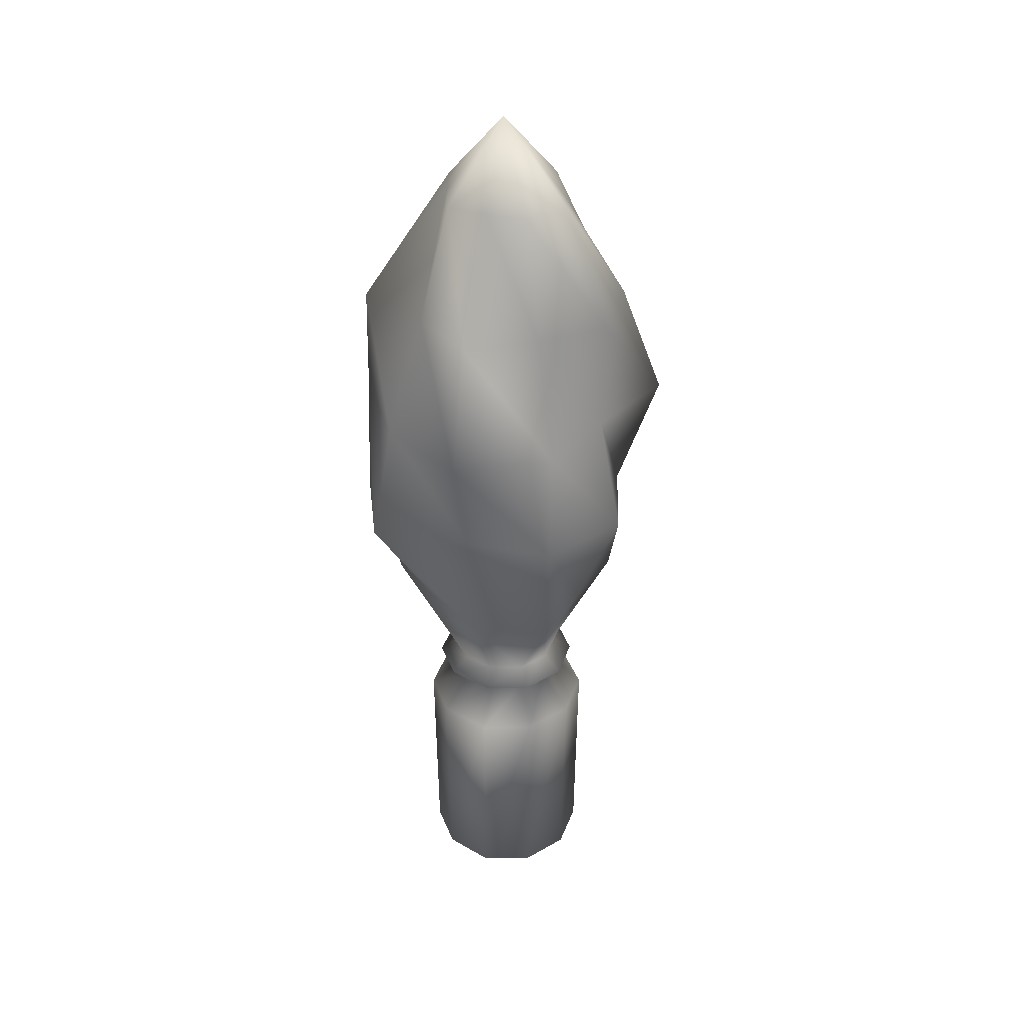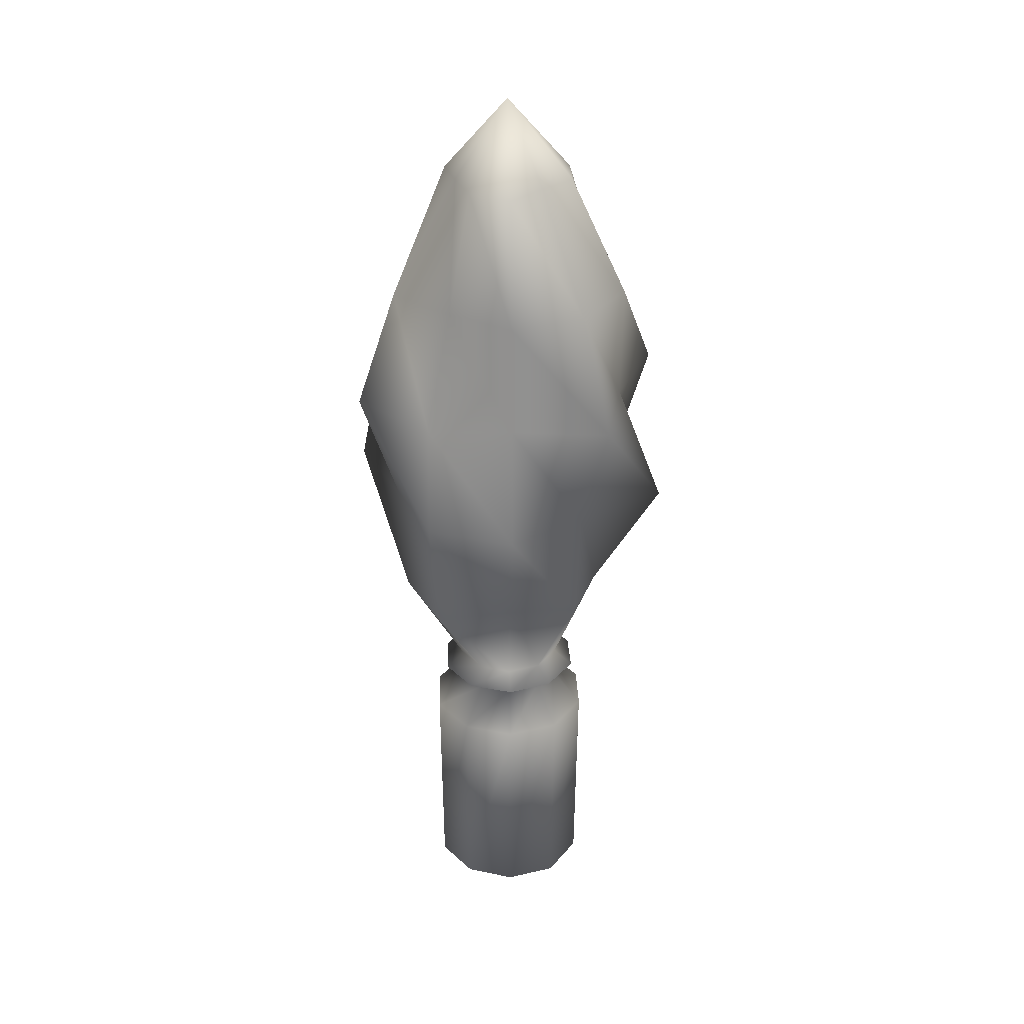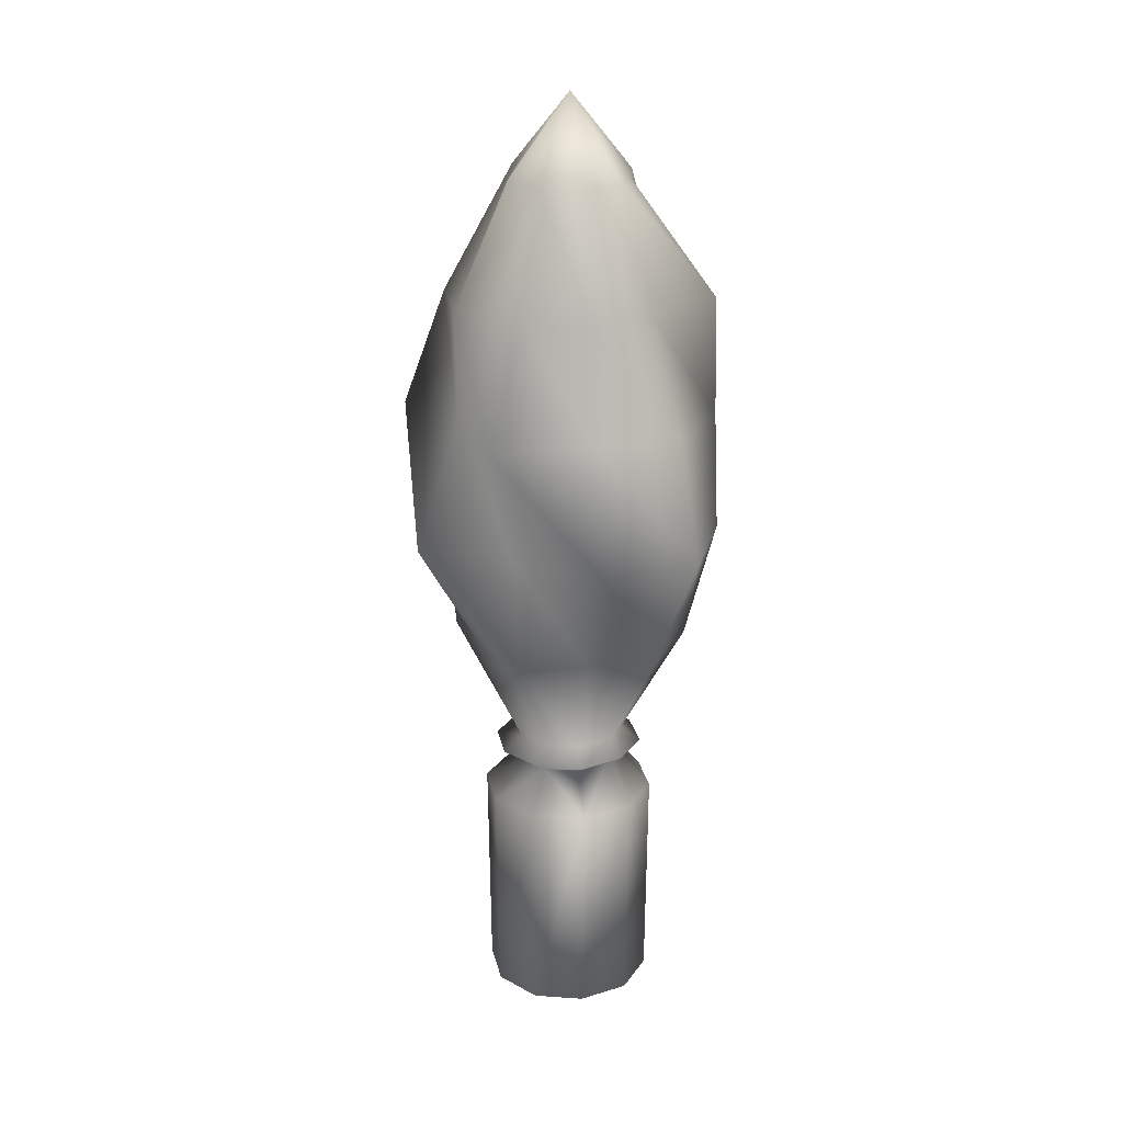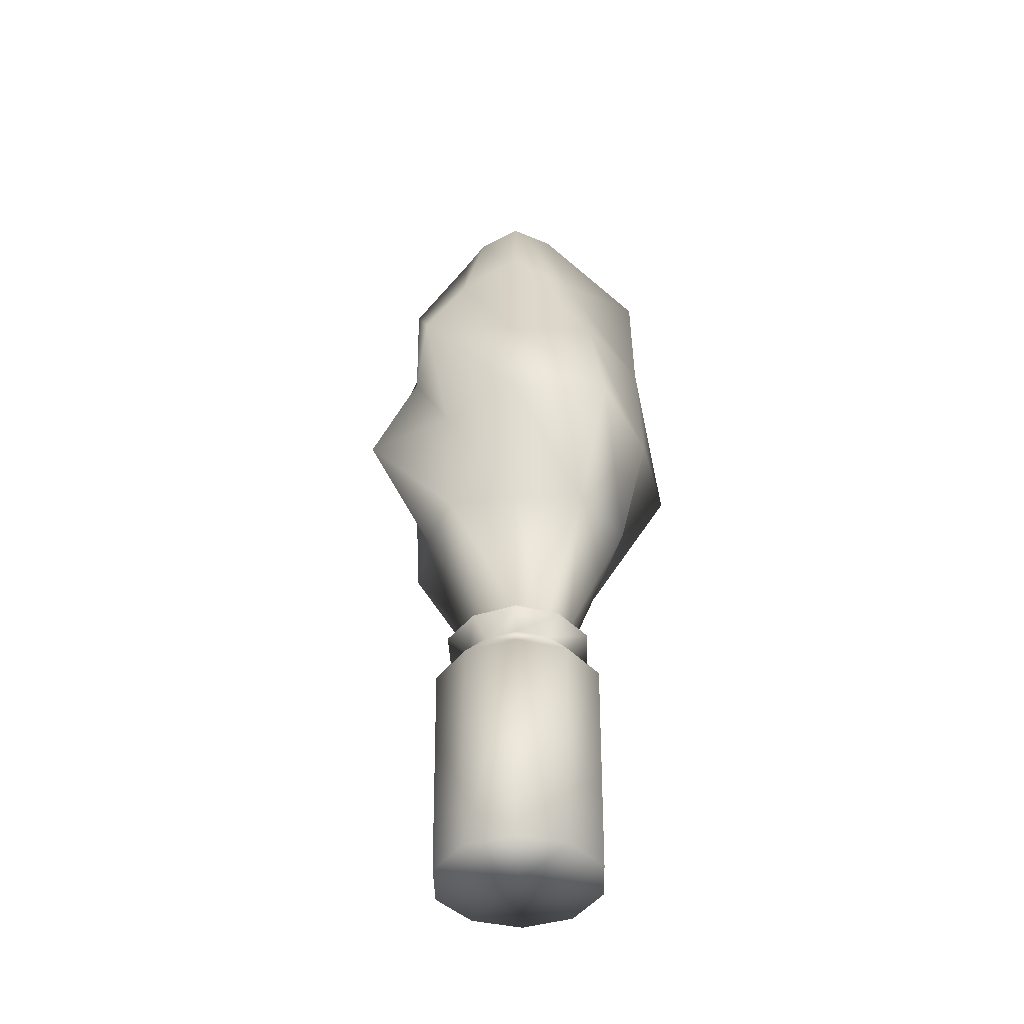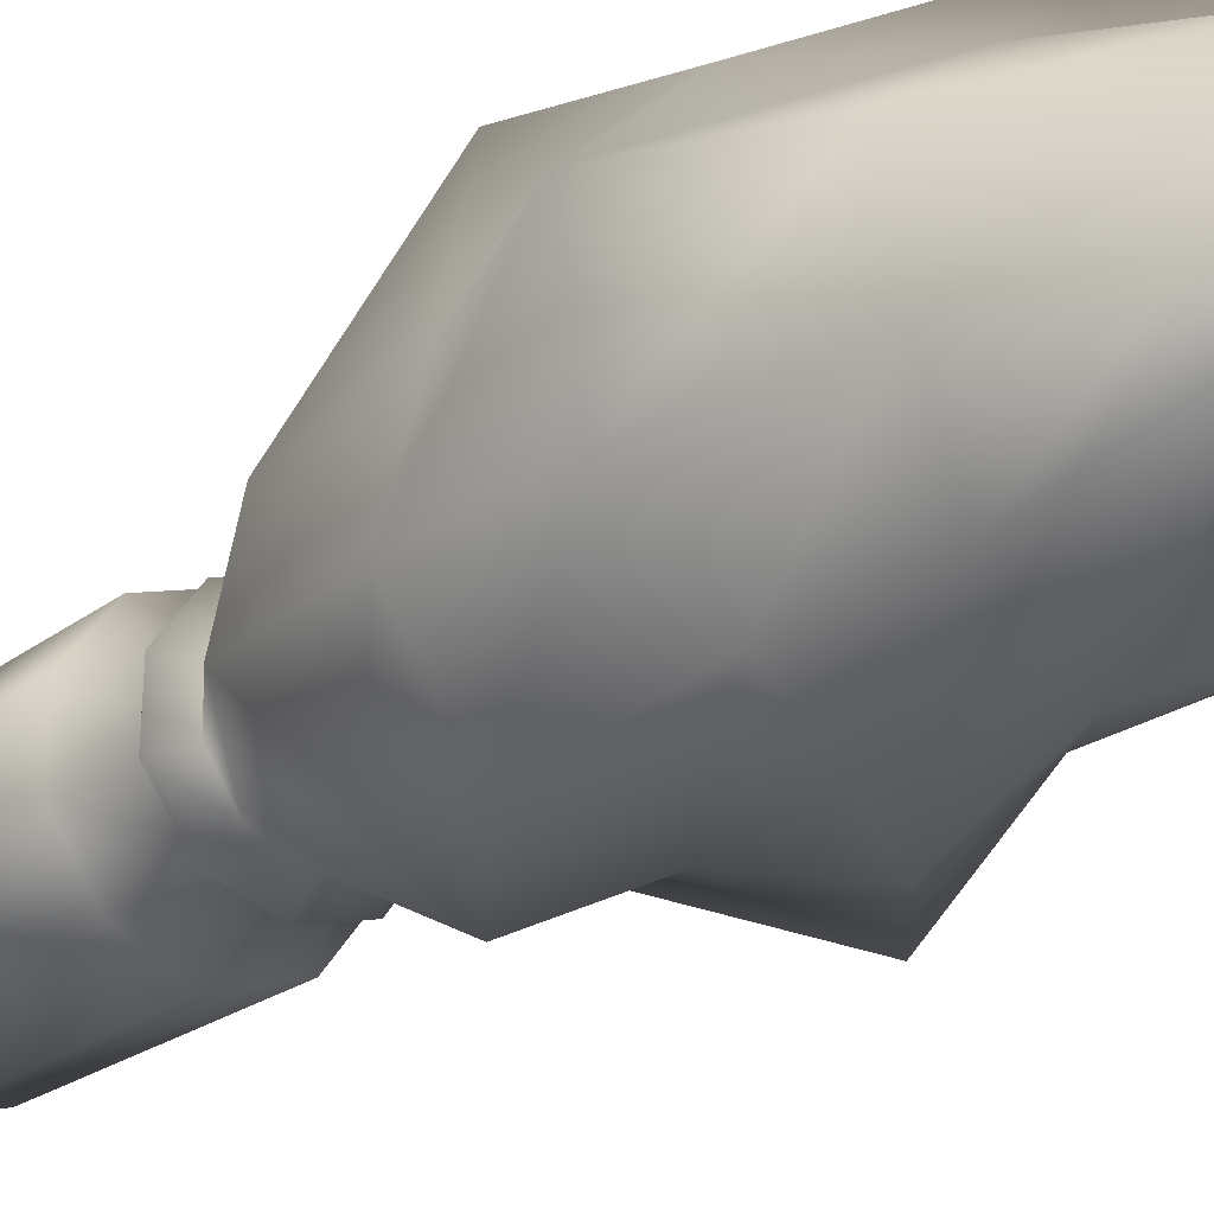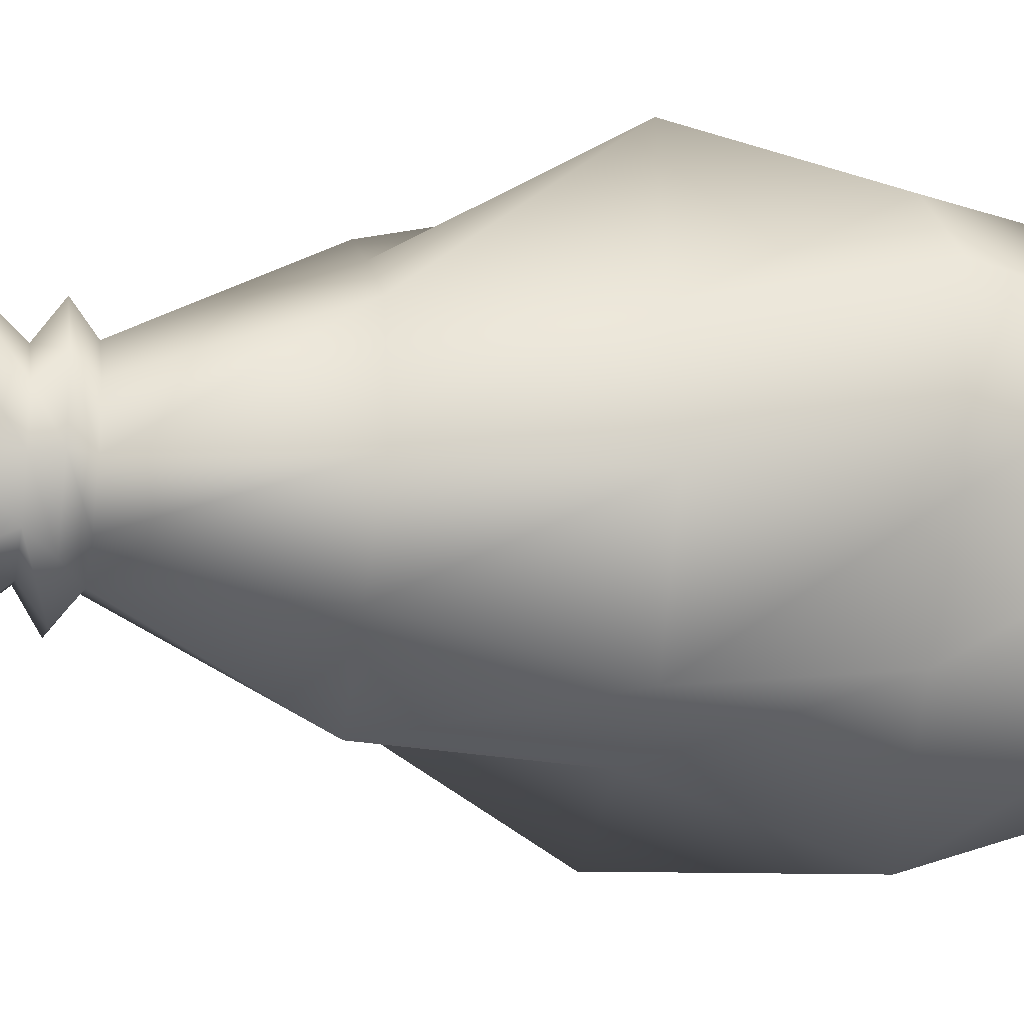
<metadata>
{"format":"obj","ext":"obj","renderer":"f3d","projection":"perspective","resolution":1024,"background":"white","views":[{"elev":36.5,"azim":88.6,"up":"+Y"},{"elev":31.5,"azim":141.3,"up":"+Y"},{"elev":22.7,"azim":-83.3,"up":"+Y"},{"elev":-42.3,"azim":-70.2,"up":"+Y"},{"elev":-23.3,"azim":141.7,"up":"+Z"},{"elev":-23.0,"azim":80.5,"up":"+Z"}]}
</metadata>
<code>
v  -0.2378 -23.99 0.07729
v  -3.248 -23.99 -4.1
v  -0.08733 -23.99 -5.163
v  2.923 -23.99 -4.024
v  4.729 -23.99 -1.442
v  4.729 -23.99 1.748
v  2.697 -23.99 4.33
v  -0.2378 -23.99 5.317
v  -3.323 -23.99 4.254
v  -5.129 -23.99 1.596
v  -5.129 -23.99 -1.518
v  2.095 29.77 3.571
v  -0.2378 34.6 0.1532
v  -0.3131 29.77 3.647
v  -2.721 29.77 3.495
v  -4.753 29.77 1.596
v  -4.151 29.77 -1.214
v  -2.721 29.77 -3.188
v  -0.2378 29.77 -3.264
v  2.546 29.77 -3.644
v  3.75 29.77 -1.138
v  2.998 29.77 1.292
v  -0.1626 -6.99 -4.555
v  -2.947 -6.99 -3.72
v  -2.27 -6.071 -2.657
v  -0.1626 -6.071 -3.34
v  -0.2378 -7.909 -3.188
v  -2.119 -7.909 -2.581
v  -4.602 -6.99 -1.366
v  -3.474 -6.071 -1.062
v  -0.08733 -10.21 -5.315
v  -3.323 -10.21 -4.251
v  -3.248 -7.909 -0.9859
v  -4.678 -6.99 1.52
v  -3.474 -6.071 1.14
v  -3.323 -7.909 1.065
v  -5.28 -10.21 -1.593
v  -5.28 -10.21 1.748
v  -2.947 -6.99 3.798
v  -2.27 -6.071 2.887
v  -2.119 -7.909 2.735
v  -0.2378 -6.99 4.786
v  -0.2378 -6.071 3.571
v  -0.1626 -7.909 3.343
v  -3.398 -10.21 4.406
v  -0.3131 -10.21 5.469
v  2.546 -6.99 -3.644
v  1.869 -6.071 -2.657
v  1.719 -7.909 -2.505
v  4.277 -6.99 -1.29
v  2.923 -7.909 -0.834
v  4.879 -10.21 -1.518
v  2.923 -7.909 1.14
v  4.879 -10.21 1.748
v  3.073 -6.071 -0.91
v  4.202 -6.99 1.52
v  1.643 -7.909 2.811
v  2.772 -10.21 4.482
v  2.471 -6.99 3.874
v  2.998 -6.071 1.292
v  1.794 -6.071 2.963
v  2.998 -10.21 -4.175
v  3.224 0.822 5.165
v  -0.1626 0.822 7.444
v  6.685 0.822 2.507
v  5.707 8.174 8.811
v  -0.2378 8.174 9.342
v  -4.602 0.822 6.001
v  -6.559 8.174 8.583
v  -6.107 0.822 1.976
v  -9.042 8.174 2.963
v  -5.581 15.53 7.292
v  -7.462 15.53 2.356
v  -0.2378 15.53 9.039
v  -4.076 22.65 5.317
v  -7.612 22.65 2.432
v  -9.795 15.53 -3.188
v  -6.333 22.65 -1.897
v  -7.462 8.174 -2.353
v  -4.678 15.53 -5.998
v  -4.753 22.65 -6.074
v  -0.1626 22.65 -7.441
v  -0.2378 15.53 -10.02
v  4.352 22.65 -5.998
v  -6.484 8.174 -8.276
v  -0.2378 8.174 -7.517
v  4.277 15.53 -5.922
v  -7.086 0.822 -2.201
v  -3.85 0.822 -4.935
v  -0.2378 0.822 -7.137
v  5.255 8.174 -7.213
v  3.449 0.822 -4.783
v  -0.1626 22.65 8.887
v  3.449 22.65 5.393
v  4.954 15.53 7.52
v  7.062 8.174 2.735
v  9.394 15.53 3.495
v  6.911 22.65 2.735
v  8.341 15.53 -2.581
v  5.933 22.65 -1.821
v  8.491 8.174 -2.581
v  7.739 0.822 -2.353
l 1 2
l 1 3
l 1 4
l 1 5
l 1 6
l 1 7
l 1 8
l 1 9
l 1 10
l 1 11
l 12 13
l 14 13
l 15 13
l 16 13
l 17 13
l 18 13
l 19 13
l 20 13
l 21 13
l 22 13
f 23 24 25
f 26 23 25
f 23 27 24
f 27 28 24
f 24 29 30
f 25 24 30
f 24 28 29
f 27 31 28
f 31 32 28
f 28 33 29
f 28 32 33
f 29 34 35
f 30 29 35
f 29 33 34
f 33 36 34
f 33 37 38
f 32 37 33
f 34 39 40
f 35 34 40
f 34 36 39
f 36 41 39
f 36 38 41
f 33 38 36
f 39 42 43
f 40 39 43
f 39 41 42
f 41 44 42
f 38 45 41
f 38 10 45
f 11 10 38
f 37 11 38
f 41 45 44
f 45 46 44
f 45 9 46
f 10 9 45
f 9 8 46
f 2 11 37
f 32 2 37
f 3 2 32
f 31 3 32
f 3 1 2
f 4 1 3
f 2 1 11
f 47 23 26
f 48 47 26
f 47 49 23
f 50 47 48
f 51 49 47
f 50 51 47
f 49 27 23
f 51 52 49
f 53 51 50
f 54 52 51
f 53 54 51
f 55 50 48
f 56 50 55
f 56 53 50
f 57 53 56
f 58 54 53
f 57 58 53
f 54 6 52
f 7 6 54
f 58 7 54
f 46 58 57
f 8 7 58
f 46 8 58
f 44 46 57
f 59 57 56
f 44 57 59
f 60 56 55
f 59 56 60
f 61 59 60
f 42 59 61
f 42 44 59
f 43 42 61
f 6 5 52
f 5 4 62
f 52 5 62
f 52 62 49
f 62 31 27
f 49 62 27
f 62 4 31
f 4 3 31
f 5 1 4
f 6 1 5
f 7 1 6
f 8 1 7
f 9 1 8
f 10 1 9
f 11 1 10
f 61 63 64
f 64 43 61
f 63 61 60
f 60 65 63
f 63 66 67
f 67 64 63
f 66 63 65
f 43 64 68
f 64 67 69
f 69 68 64
f 68 40 43
f 40 68 70
f 68 69 71
f 71 70 68
f 72 69 67
f 69 72 73
f 73 71 69
f 74 67 66
f 67 74 72
f 75 72 74
f 72 75 76
f 76 73 72
f 71 73 77
f 73 76 78
f 78 77 73
f 70 71 79
f 77 79 71
f 79 77 80
f 77 78 81
f 81 80 77
f 17 78 76
f 78 17 18
f 18 81 78
f 16 76 75
f 76 16 17
f 13 17 16
f 13 18 17
f 81 18 19
f 13 19 18
f 80 81 82
f 19 82 81
f 82 19 20
f 82 83 80
f 83 82 84
f 20 84 82
f 85 80 83
f 83 86 85
f 86 83 87
f 84 87 83
f 88 79 85
f 85 89 88
f 89 85 86
f 80 85 79
f 86 90 89
f 90 86 91
f 87 91 86
f 30 88 89
f 89 25 30
f 25 89 90
f 90 26 25
f 26 90 92
f 91 92 90
f 92 48 26
f 88 30 35
f 70 35 40
f 35 70 88
f 79 88 70
f 13 20 19
f 75 15 16
f 13 16 15
f 74 93 75
f 15 75 93
f 93 14 15
f 13 15 14
f 13 14 12
f 94 12 14
f 14 93 94
f 95 94 93
f 93 74 95
f 66 95 74
f 96 97 95
f 95 66 96
f 94 95 97
f 97 98 94
f 12 94 98
f 98 22 12
f 13 12 22
f 99 100 98
f 98 97 99
f 22 98 100
f 101 99 97
f 97 96 101
f 91 87 99
f 99 101 91
f 100 99 87
f 87 84 100
f 21 100 84
f 100 21 22
f 84 20 21
f 92 91 101
f 101 102 92
f 102 101 96
f 48 92 102
f 102 55 48
f 55 102 65
f 96 65 102
f 65 96 66
f 65 60 55
f 13 22 21
f 13 21 20

</code>
